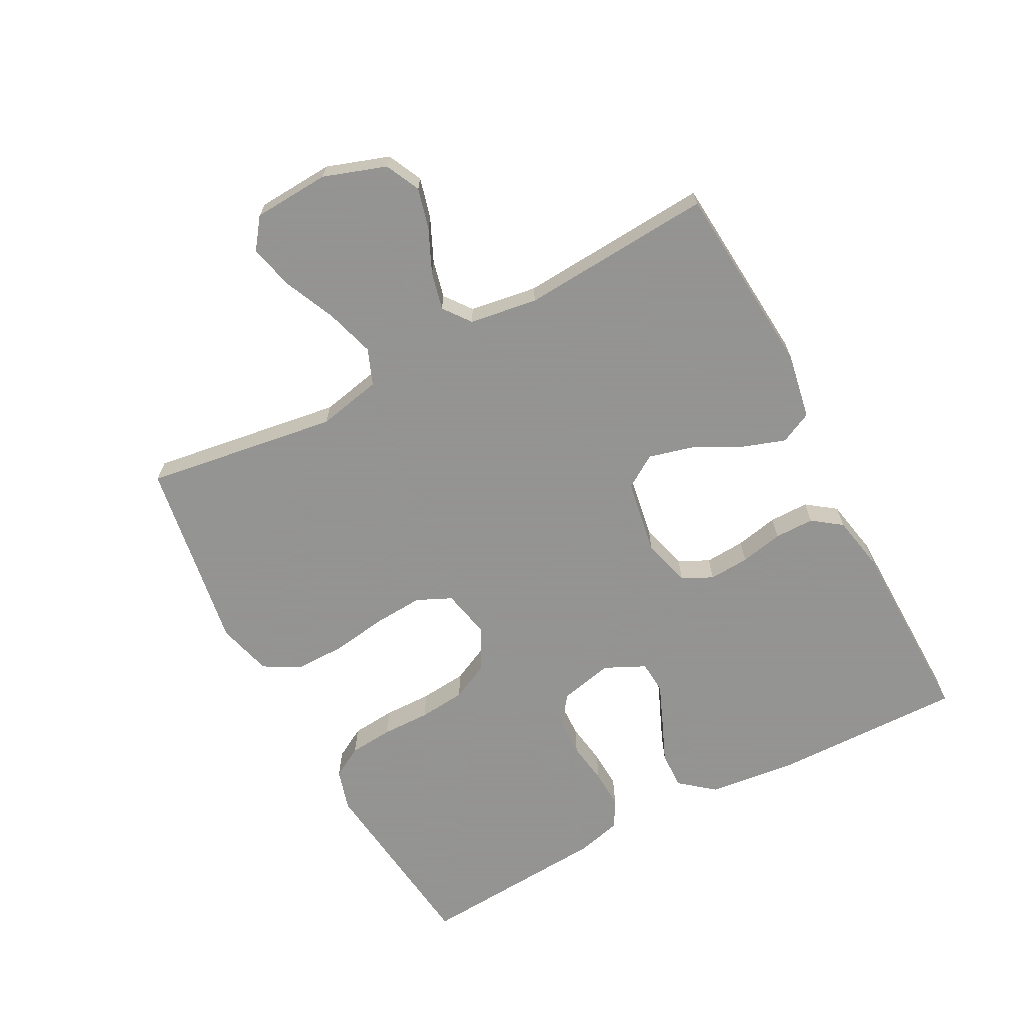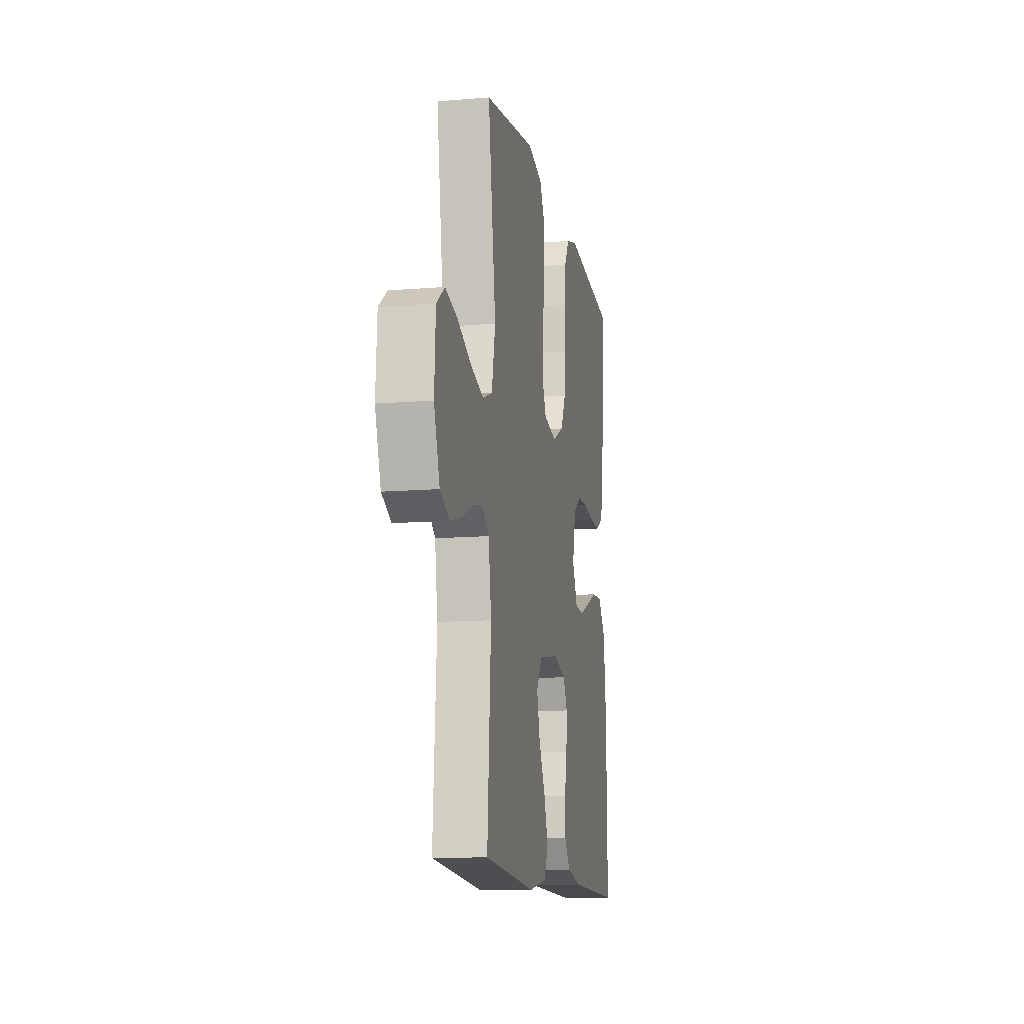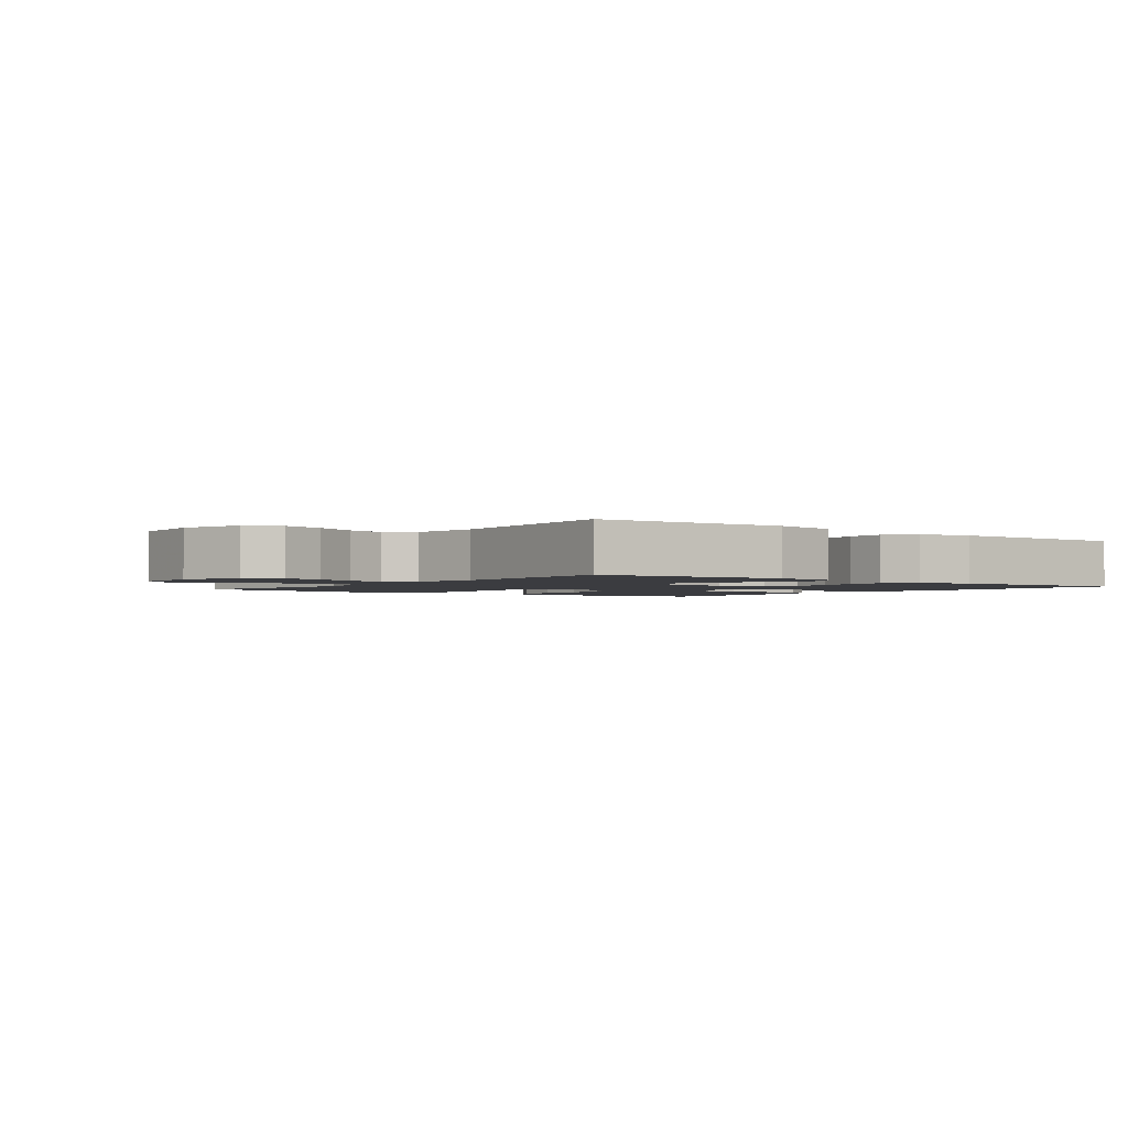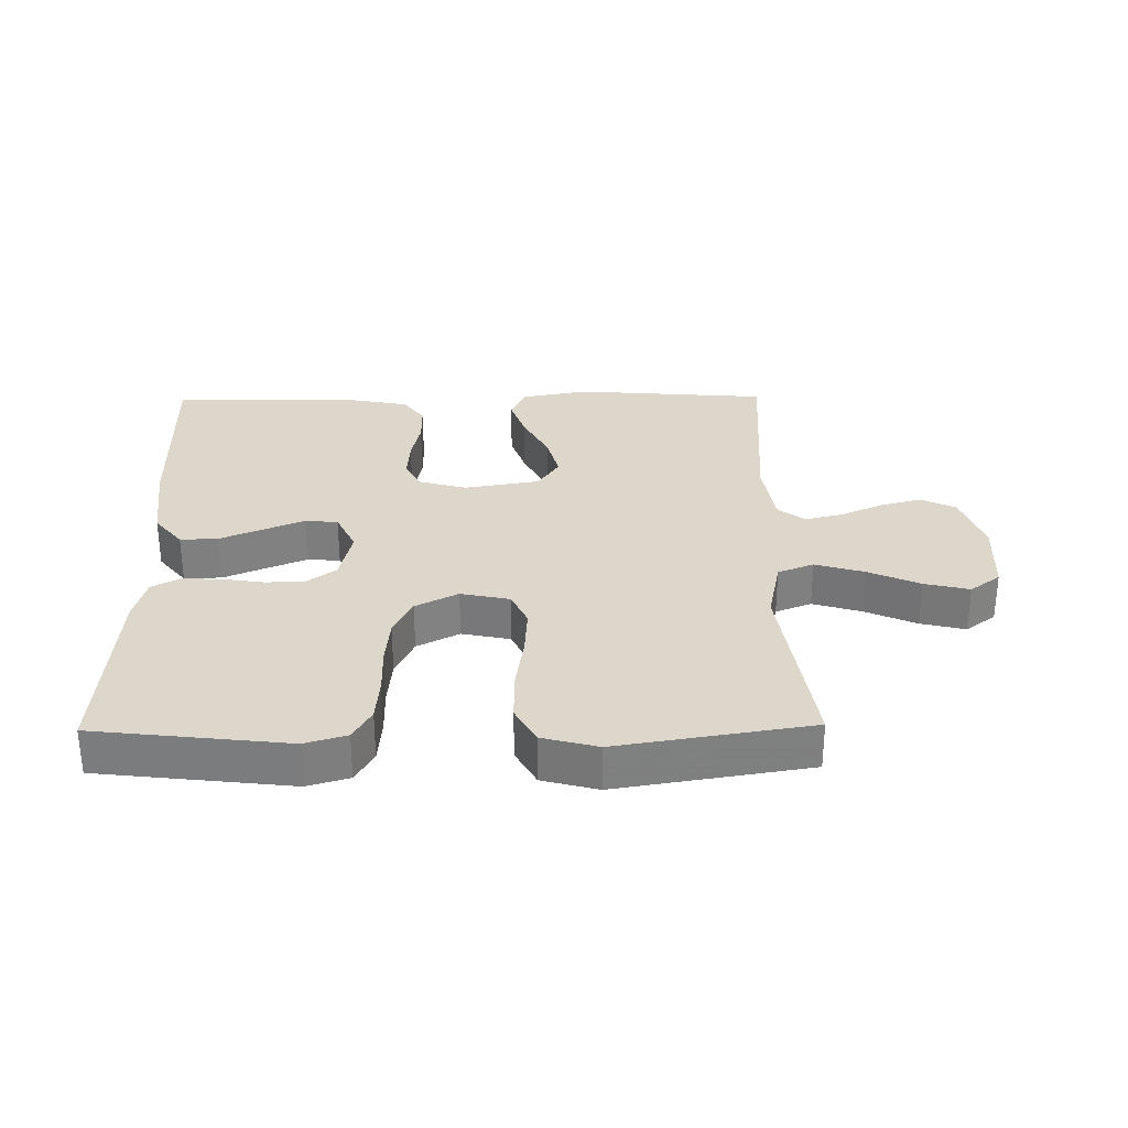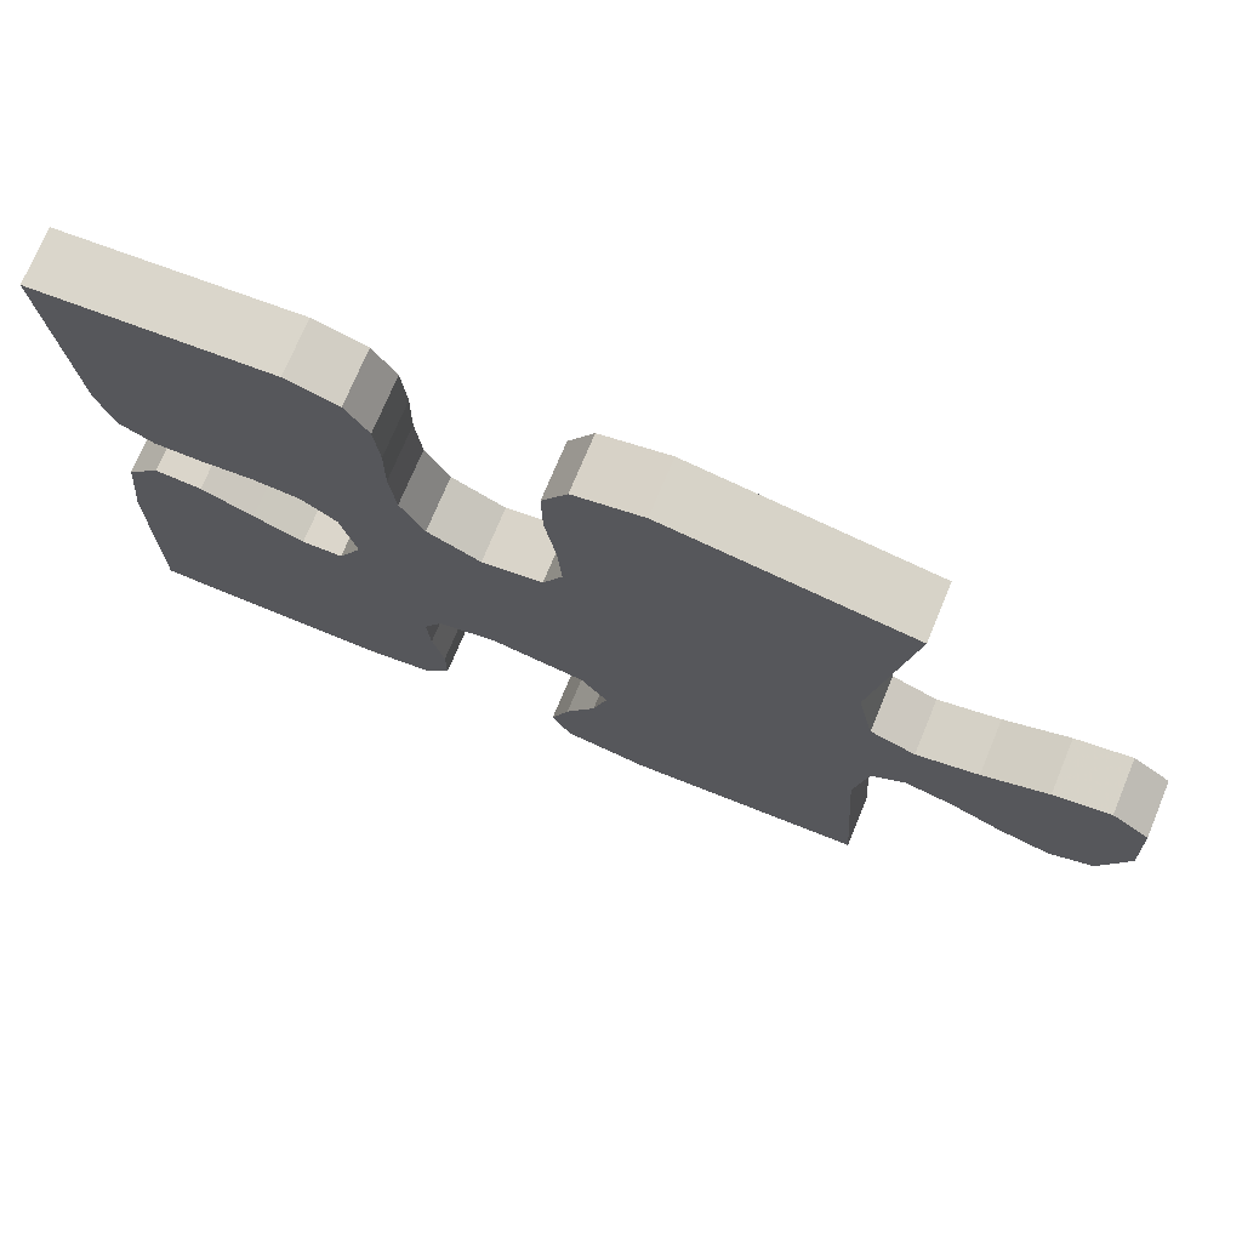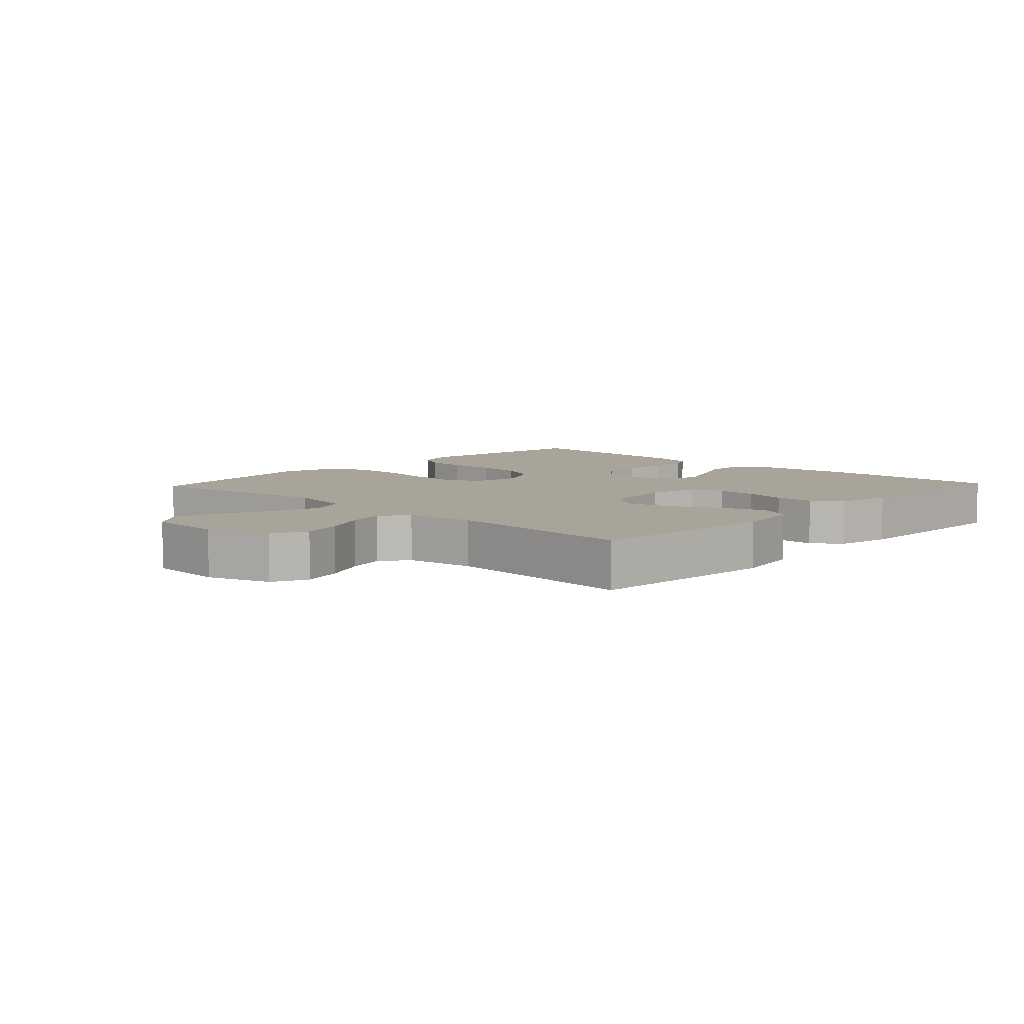
<metadata>
{"format":"obj","ext":"obj","renderer":"f3d","projection":"perspective","resolution":1024,"background":"white","views":[{"elev":-66.9,"azim":117.9,"up":"+Y"},{"elev":-12.4,"azim":100.9,"up":"+Z"},{"elev":-2.0,"azim":142.7,"up":"+Y"},{"elev":30.5,"azim":-0.8,"up":"+Y"},{"elev":73.9,"azim":22.6,"up":"+Z"},{"elev":7.1,"azim":133.2,"up":"+Y"}]}
</metadata>
<code>
v 0.5 0.07 0.5
v 0.456 0.07 0.2
v 0.477 0.07 0.1
v 0.533 0.07 0.078
v 0.609 0.07 0.101
v 0.689 0.07 0.137
v 0.759 0.07 0.154
v 0.806 0.07 0.119
v 0.813 0.07 0
v 0.78 0.07 -0.097
v 0.726 0.07 -0.123
v 0.662 0.07 -0.106
v 0.596 0.07 -0.076
v 0.537 0.07 -0.062
v 0.495 0.07 -0.094
v 0.479 0.07 -0.2
v 0.5 0.07 -0.5
v 0.2 0.07 -0.524
v 0.096 0.07 -0.505
v 0.072 0.07 -0.455
v 0.095 0.07 -0.387
v 0.133 0.07 -0.313
v 0.151 0.07 -0.244
v 0.118 0.07 -0.193
v 0 0.07 -0.173
v -0.074 0.07 -0.194
v -0.098 0.07 -0.241
v -0.094 0.07 -0.304
v -0.08 0.07 -0.371
v -0.08 0.07 -0.433
v -0.113 0.07 -0.478
v -0.2 0.07 -0.495
v -0.5 0.07 -0.5
v -0.495 0.07 -0.2
v -0.479 0.07 -0.064
v -0.436 0.07 -0.011
v -0.377 0.07 -0.013
v -0.311 0.07 -0.041
v -0.248 0.07 -0.067
v -0.197 0.07 -0.063
v -0.167 0.07 0
v -0.186 0.07 0.084
v -0.231 0.07 0.117
v -0.291 0.07 0.119
v -0.357 0.07 0.109
v -0.417 0.07 0.106
v -0.461 0.07 0.13
v -0.479 0.07 0.2
v -0.5 0.07 0.5
v -0.2 0.07 0.535
v -0.135 0.07 0.516
v -0.107 0.07 0.467
v -0.101 0.07 0.399
v -0.102 0.07 0.323
v -0.095 0.07 0.25
v -0.066 0.07 0.19
v 0 0.07 0.156
v 0.076 0.07 0.172
v 0.101 0.07 0.226
v 0.096 0.07 0.303
v 0.083 0.07 0.388
v 0.082 0.07 0.467
v 0.114 0.07 0.525
v 0.2 0.07 0.548
v 0.5 0 0.5
v 0.456 0 0.2
v 0.477 0 0.1
v 0.533 0 0.078
v 0.609 0 0.101
v 0.689 0 0.137
v 0.759 0 0.154
v 0.806 0 0.119
v 0.813 0 0
v 0.78 0 -0.097
v 0.726 0 -0.123
v 0.662 0 -0.106
v 0.596 0 -0.076
v 0.537 0 -0.062
v 0.495 0 -0.094
v 0.479 0 -0.2
v 0.5 0 -0.5
v 0.2 0 -0.524
v 0.096 0 -0.505
v 0.072 0 -0.455
v 0.095 0 -0.387
v 0.133 0 -0.313
v 0.151 0 -0.244
v 0.118 0 -0.193
v 0 0 -0.173
v -0.074 0 -0.194
v -0.098 0 -0.241
v -0.094 0 -0.304
v -0.08 0 -0.371
v -0.08 0 -0.433
v -0.113 0 -0.478
v -0.2 0 -0.495
v -0.5 0 -0.5
v -0.495 0 -0.2
v -0.479 0 -0.064
v -0.436 0 -0.011
v -0.377 0 -0.013
v -0.311 0 -0.041
v -0.248 0 -0.067
v -0.197 0 -0.063
v -0.167 0 0
v -0.186 0 0.084
v -0.231 0 0.117
v -0.291 0 0.119
v -0.357 0 0.109
v -0.417 0 0.106
v -0.461 0 0.13
v -0.479 0 0.2
v -0.5 0 0.5
v -0.2 0 0.535
v -0.135 0 0.516
v -0.107 0 0.467
v -0.101 0 0.399
v -0.102 0 0.323
v -0.095 0 0.25
v -0.066 0 0.19
v 0 0 0.156
v 0.076 0 0.172
v 0.101 0 0.226
v 0.096 0 0.303
v 0.083 0 0.388
v 0.082 0 0.467
v 0.114 0 0.525
v 0.2 0 0.548
f 63 64 1 2
f 60 61 62 63
f 59 60 63 2
f 58 59 2 3
f 57 58 3 4
f 51 52 53 54
f 51 54 55
f 50 51 55
f 49 50 55
f 48 49 55 56
f 44 45 46 47
f 43 44 47 48
f 35 36 37 38
f 35 38 39
f 34 35 39
f 33 34 39 40
f 31 32 33 40
f 28 29 30 31
f 27 28 31 40
f 19 20 21 22
f 19 22 23
f 16 17 18 19
f 15 16 19 23
f 14 15 23 24
f 10 11 12 13
f 10 13 14
f 9 10 14
f 8 9 14
f 5 6 7 8
f 4 5 8 14
f 57 4 14 24
f 43 48 56 57
f 42 43 57
f 41 42 57 24
f 26 27 40 41
f 25 26 41
f 24 25 41
f 66 65 128 127
f 127 126 125 124
f 66 127 124 123
f 67 66 123 122
f 68 67 122 121
f 118 117 116 115
f 119 118 115
f 119 115 114
f 119 114 113
f 120 119 113 112
f 111 110 109 108
f 112 111 108 107
f 102 101 100 99
f 103 102 99
f 103 99 98
f 104 103 98 97
f 104 97 96 95
f 95 94 93 92
f 104 95 92 91
f 86 85 84 83
f 87 86 83
f 83 82 81 80
f 87 83 80 79
f 88 87 79 78
f 77 76 75 74
f 78 77 74
f 78 74 73
f 78 73 72
f 72 71 70 69
f 78 72 69 68
f 88 78 68 121
f 121 120 112 107
f 121 107 106
f 88 121 106 105
f 105 104 91 90
f 105 90 89
f 105 89 88
f 1 65 66 2
f 2 66 67 3
f 3 67 68 4
f 4 68 69 5
f 5 69 70 6
f 6 70 71 7
f 7 71 72 8
f 8 72 73 9
f 9 73 74 10
f 10 74 75 11
f 11 75 76 12
f 12 76 77 13
f 13 77 78 14
f 14 78 79 15
f 15 79 80 16
f 16 80 81 17
f 17 81 82 18
f 18 82 83 19
f 19 83 84 20
f 20 84 85 21
f 21 85 86 22
f 22 86 87 23
f 23 87 88 24
f 24 88 89 25
f 25 89 90 26
f 26 90 91 27
f 27 91 92 28
f 28 92 93 29
f 29 93 94 30
f 30 94 95 31
f 31 95 96 32
f 32 96 97 33
f 33 97 98 34
f 34 98 99 35
f 35 99 100 36
f 36 100 101 37
f 37 101 102 38
f 38 102 103 39
f 39 103 104 40
f 40 104 105 41
f 41 105 106 42
f 42 106 107 43
f 43 107 108 44
f 44 108 109 45
f 45 109 110 46
f 46 110 111 47
f 47 111 112 48
f 48 112 113 49
f 49 113 114 50
f 50 114 115 51
f 51 115 116 52
f 52 116 117 53
f 53 117 118 54
f 54 118 119 55
f 55 119 120 56
f 56 120 121 57
f 57 121 122 58
f 58 122 123 59
f 59 123 124 60
f 60 124 125 61
f 61 125 126 62
f 62 126 127 63
f 63 127 128 64
f 64 128 65 1

</code>
